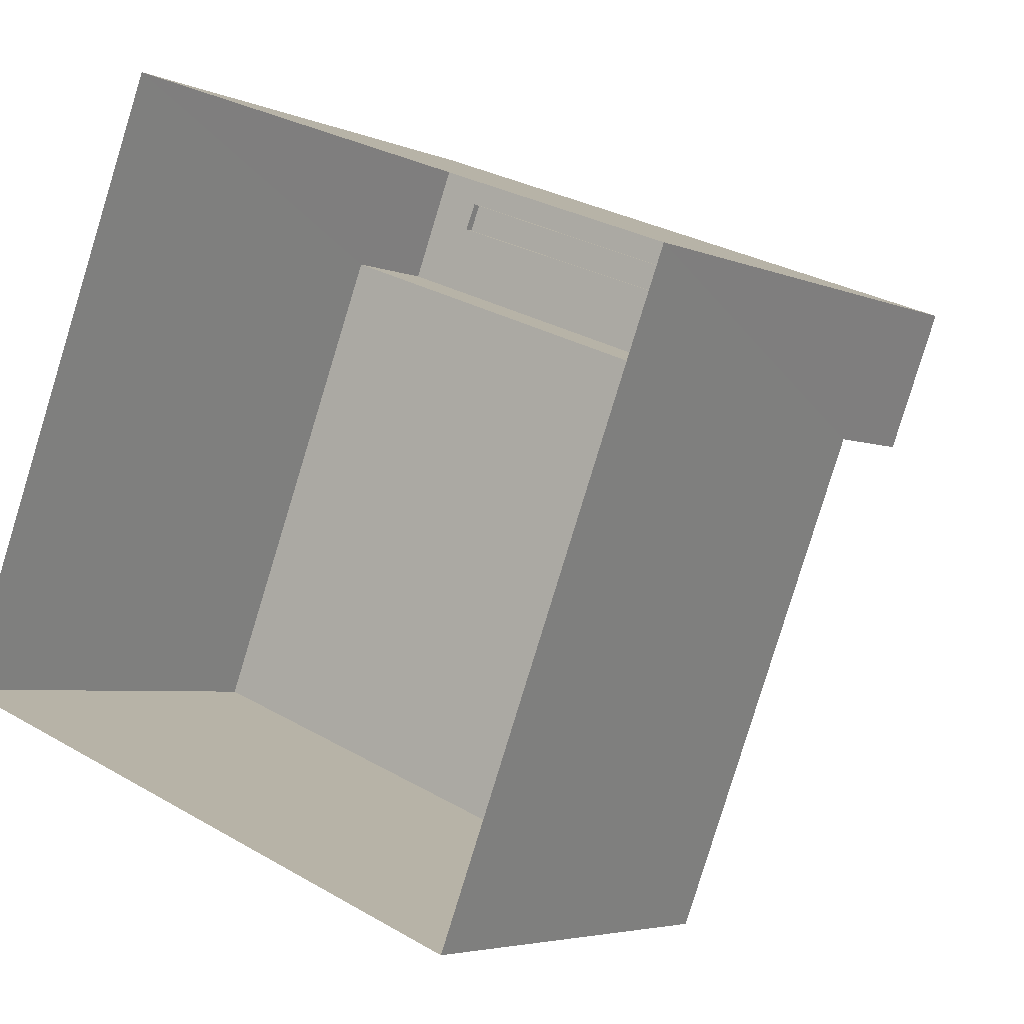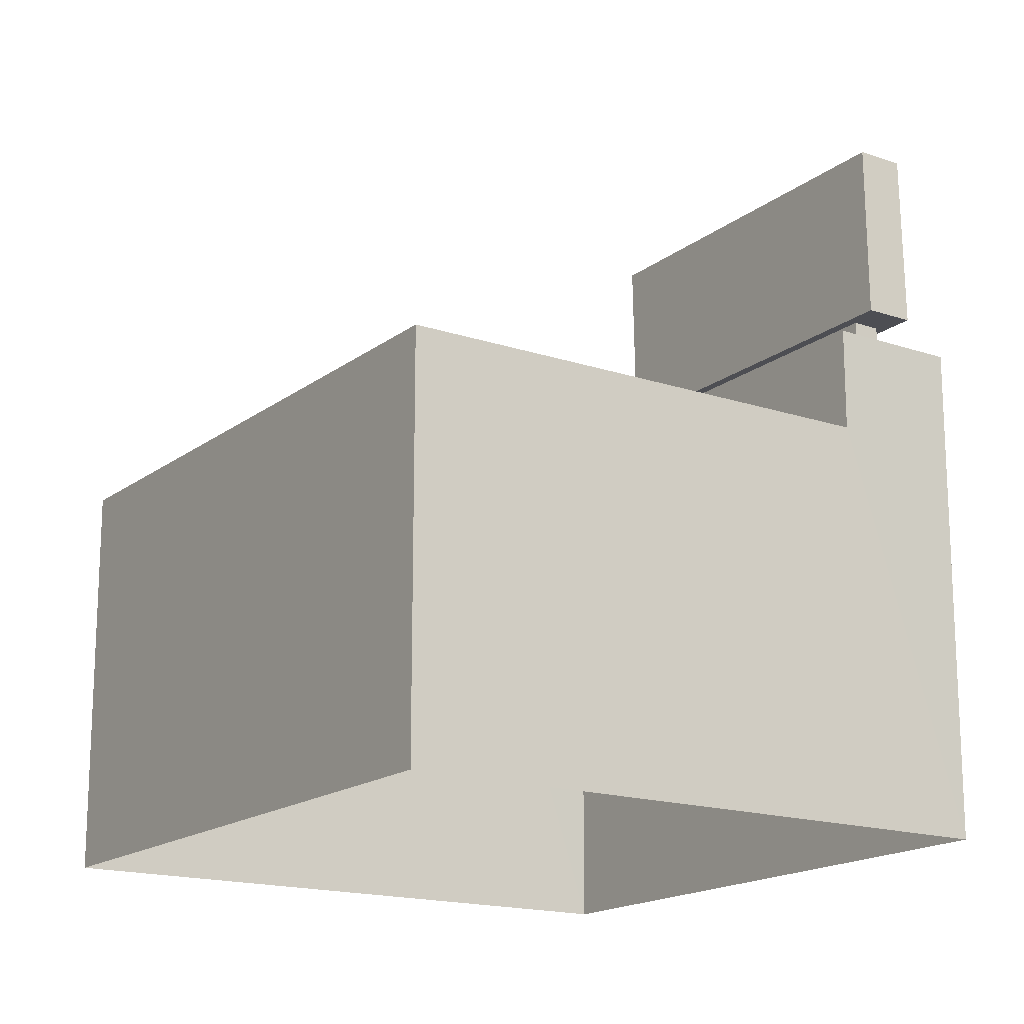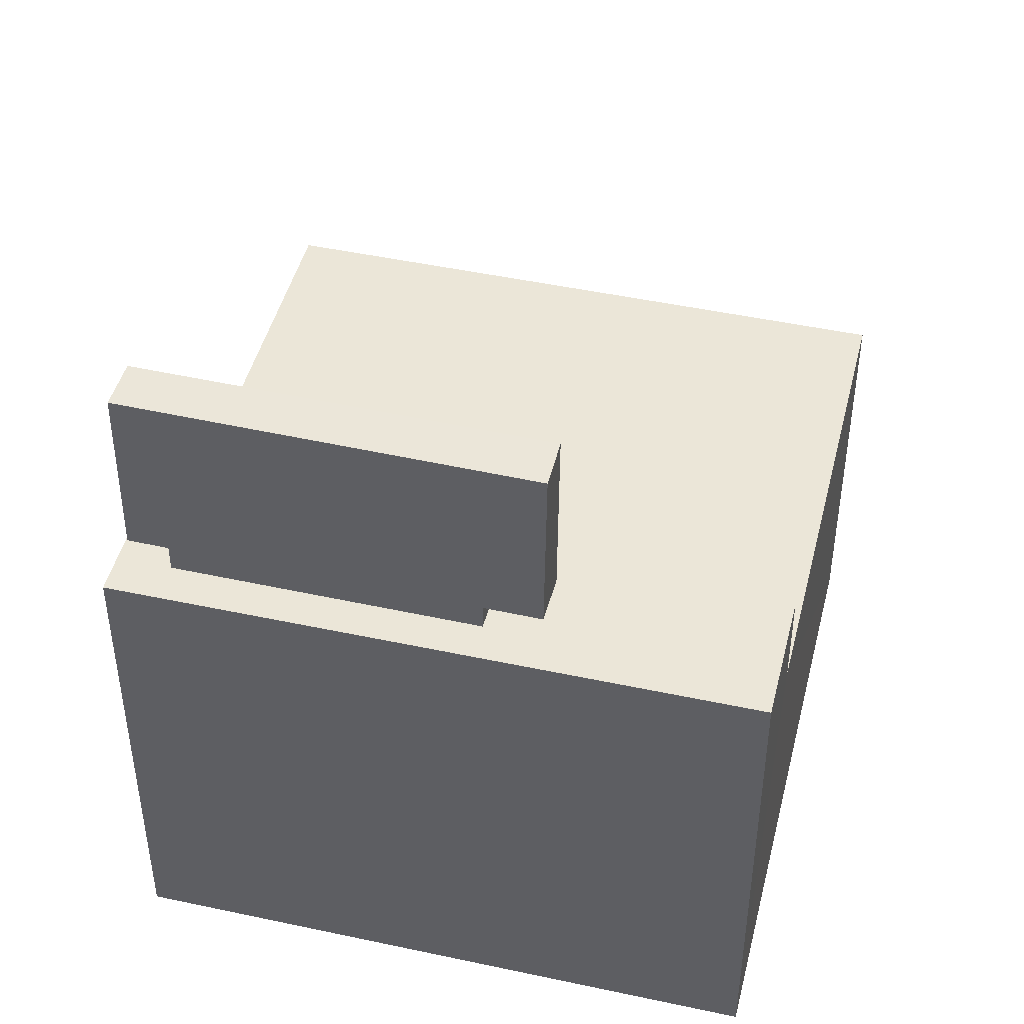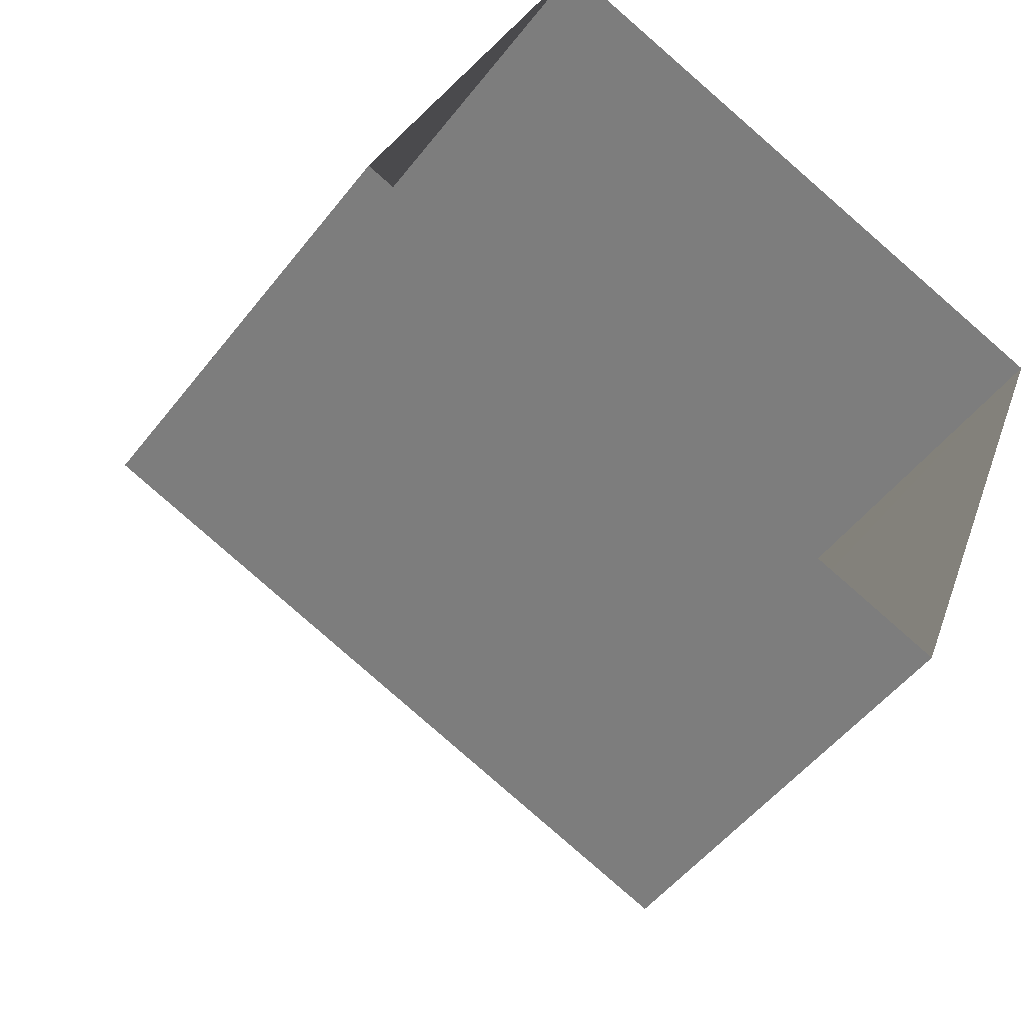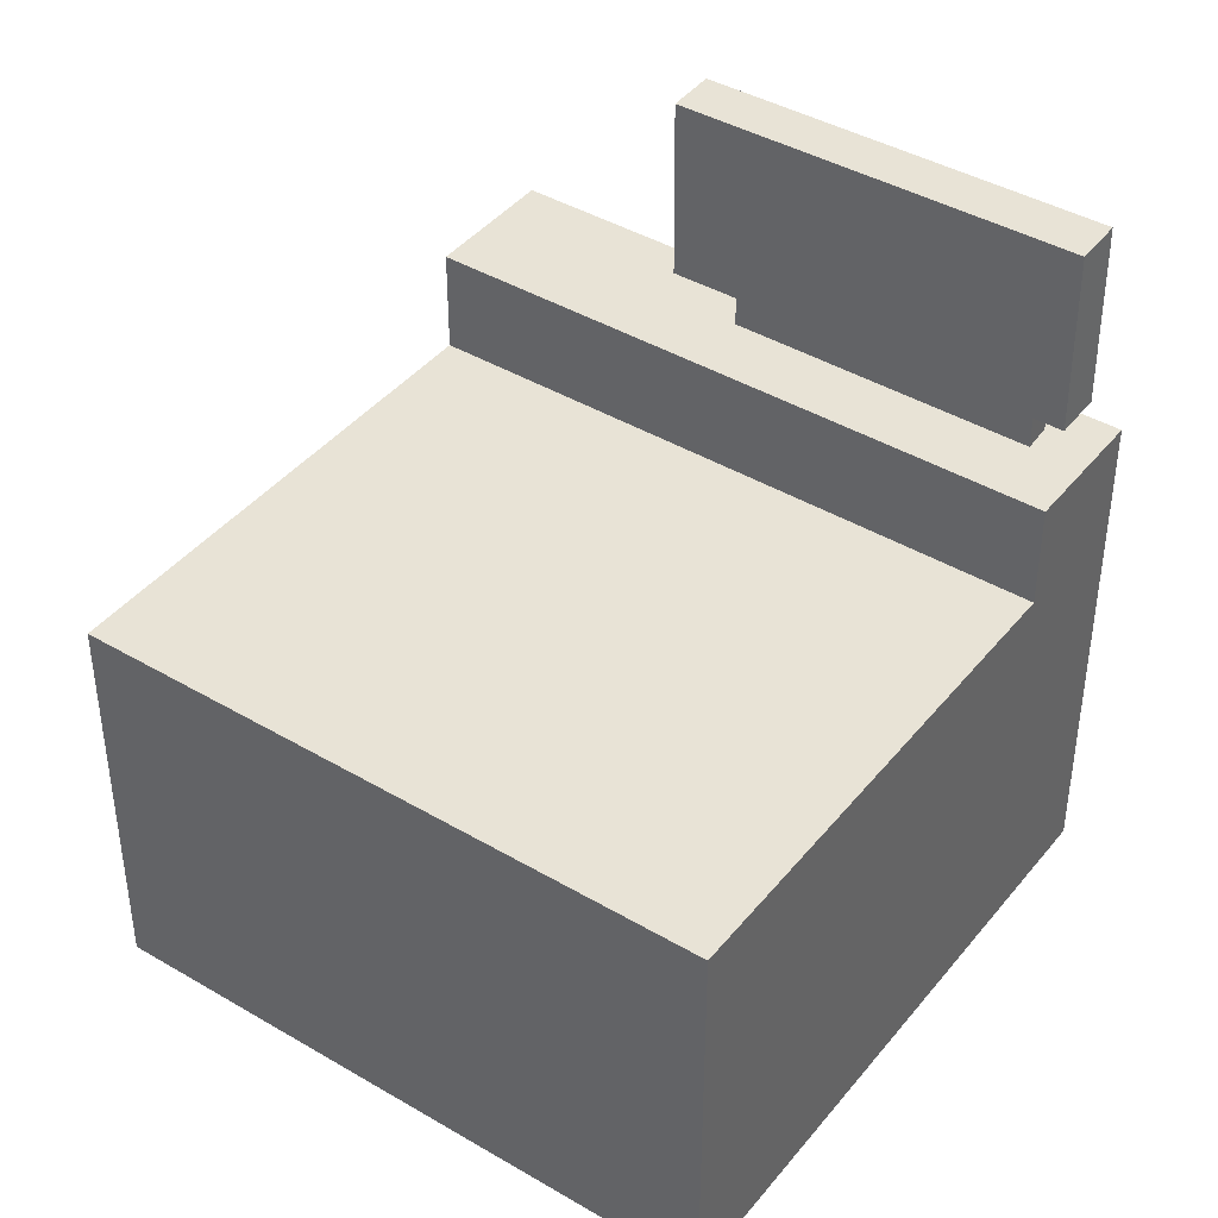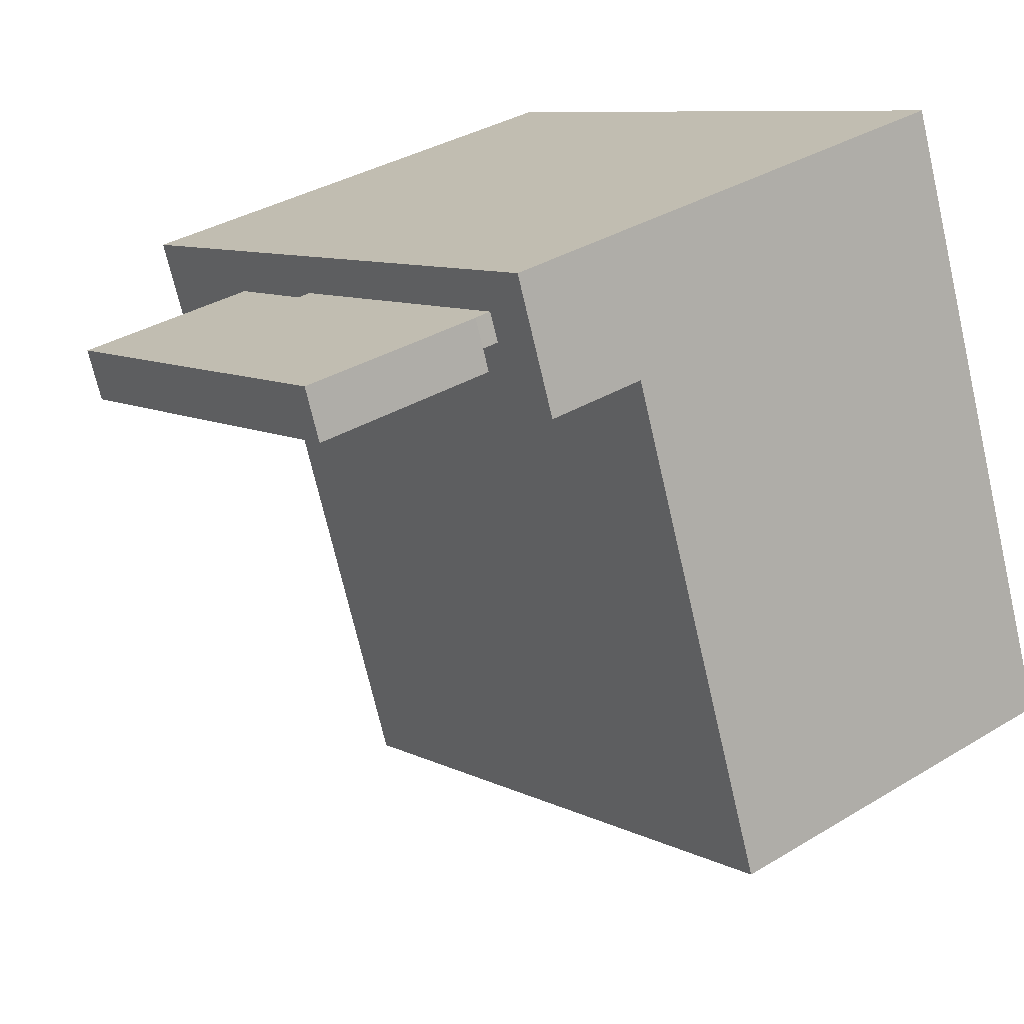
<metadata>
{"format":"obj","ext":"obj","renderer":"f3d","projection":"perspective","resolution":1024,"background":"white","views":[{"elev":-4.2,"azim":-144.4,"up":"+Y"},{"elev":-16.9,"azim":76.9,"up":"+Z"},{"elev":46.2,"azim":-145.1,"up":"+Z"},{"elev":-50.0,"azim":143.9,"up":"+Y"},{"elev":41.9,"azim":56.5,"up":"+Z"},{"elev":35.0,"azim":51.0,"up":"+Y"}]}
</metadata>
<code>
v  2.018e+05 4.459e+05 -0.4782
v  2.018e+05 4.459e+05 17.7
v  2.018e+05 4.459e+05 13.98
v  2.018e+05 4.459e+05 17.7
v  2.018e+05 4.459e+05 -0.5172
v  2.018e+05 4.459e+05 13.98
o IndexedFaceSet
g IndexedFaceSet
f 2 4 3
f 3 5 1
f 5 3 6
f 3 1 2
v  2.018e+05 4.459e+05 25.53
v  2.018e+05 4.459e+05 19.06
v  2.018e+05 4.459e+05 25.53
v  2.018e+05 4.459e+05 19.06
o IndexedFaceSet__1_0
g IndexedFaceSet__1_0
f 8 10 7
f 9 7 10
v  2.018e+05 4.459e+05 25.53
v  2.018e+05 4.459e+05 19.06
v  2.018e+05 4.459e+05 25.66
v  2.018e+05 4.459e+05 19.18
o IndexedFaceSet__2_0
g IndexedFaceSet__2_0
f 11 13 12
f 14 12 13
v  2.018e+05 4.459e+05 25.53
v  2.018e+05 4.459e+05 25.53
v  2.018e+05 4.459e+05 25.66
v  2.018e+05 4.459e+05 25.66
o IndexedFaceSet__3_0
g IndexedFaceSet__3_0
f 15 16 18
f 18 17 15
v  2.018e+05 4.459e+05 25.53
v  2.018e+05 4.459e+05 19.06
v  2.018e+05 4.459e+05 25.66
v  2.018e+05 4.459e+05 19.18
o IndexedFaceSet__4_0
g IndexedFaceSet__4_0
f 21 19 20
f 20 22 21
v  2.018e+05 4.459e+05 19.06
v  2.018e+05 4.459e+05 19.06
v  2.018e+05 4.459e+05 19.18
v  2.018e+05 4.459e+05 19.18
o IndexedFaceSet__5_0
g IndexedFaceSet__5_0
f 25 26 23
f 24 23 26
v  2.018e+05 4.459e+05 25.66
v  2.018e+05 4.459e+05 19.18
v  2.018e+05 4.459e+05 25.66
v  2.018e+05 4.459e+05 19.18
o IndexedFaceSet__6_0
g IndexedFaceSet__6_0
f 27 29 30
f 30 28 27
v  2.018e+05 4.459e+05 -0.4782
v  2.018e+05 4.459e+05 17.7
v  2.018e+05 4.459e+05 13.98
v  2.018e+05 4.459e+05 17.7
v  2.018e+05 4.458e+05 -0.5172
v  2.018e+05 4.458e+05 13.98
o IndexedFaceSet__7_0
g IndexedFaceSet__7_0
f 31 35 33
f 33 35 36
f 31 33 32
f 33 34 32
v  2.018e+05 4.459e+05 -0.4782
v  2.018e+05 4.459e+05 17.7
v  2.018e+05 4.459e+05 -0.4782
v  2.018e+05 4.459e+05 17.7
o IndexedFaceSet__8_0
g IndexedFaceSet__8_0
f 38 40 37
f 39 37 40
v  2.018e+05 4.459e+05 17.7
v  2.018e+05 4.459e+05 17.7
v  2.018e+05 4.459e+05 17.7
v  2.018e+05 4.459e+05 17.7
o IndexedFaceSet__9_0
g IndexedFaceSet__9_0
f 41 42 43
f 44 43 42
v  2.018e+05 4.459e+05 13.98
v  2.018e+05 4.459e+05 17.7
v  2.018e+05 4.459e+05 13.98
v  2.018e+05 4.459e+05 17.7
o IndexedFaceSet__10_0
g IndexedFaceSet__10_0
f 48 46 45
f 45 47 48
v  2.018e+05 4.459e+05 13.98
v  2.018e+05 4.458e+05 13.98
v  2.018e+05 4.459e+05 13.98
v  2.018e+05 4.459e+05 13.98
o IndexedFaceSet__11_0
g IndexedFaceSet__11_0
f 49 50 51
f 52 51 50
v  2.018e+05 4.458e+05 -0.5172
v  2.018e+05 4.458e+05 13.98
v  2.018e+05 4.459e+05 -0.5172
v  2.018e+05 4.459e+05 13.98
o IndexedFaceSet__12_0
g IndexedFaceSet__12_0
f 56 54 53
f 53 55 56
v  2.018e+05 4.459e+05 17.38
v  2.018e+05 4.459e+05 19.18
v  2.018e+05 4.459e+05 17.38
v  2.018e+05 4.459e+05 19.18
o IndexedFaceSet__13_0
g IndexedFaceSet__13_0
f 60 58 59
f 57 59 58
v  2.018e+05 4.459e+05 17.38
v  2.018e+05 4.459e+05 19.18
v  2.018e+05 4.459e+05 17.38
v  2.018e+05 4.459e+05 19.18
o IndexedFaceSet__14_0
g IndexedFaceSet__14_0
f 61 63 64
f 64 62 61
v  2.018e+05 4.459e+05 17.38
v  2.018e+05 4.459e+05 19.18
v  2.018e+05 4.459e+05 17.38
v  2.018e+05 4.459e+05 19.18
o IndexedFaceSet__15_0
g IndexedFaceSet__15_0
f 68 67 66
f 65 66 67
v  2.018e+05 4.459e+05 17.38
v  2.018e+05 4.459e+05 19.18
v  2.018e+05 4.459e+05 17.38
v  2.018e+05 4.459e+05 19.18
o IndexedFaceSet__16_0
g IndexedFaceSet__16_0
f 70 72 69
f 71 69 72

</code>
